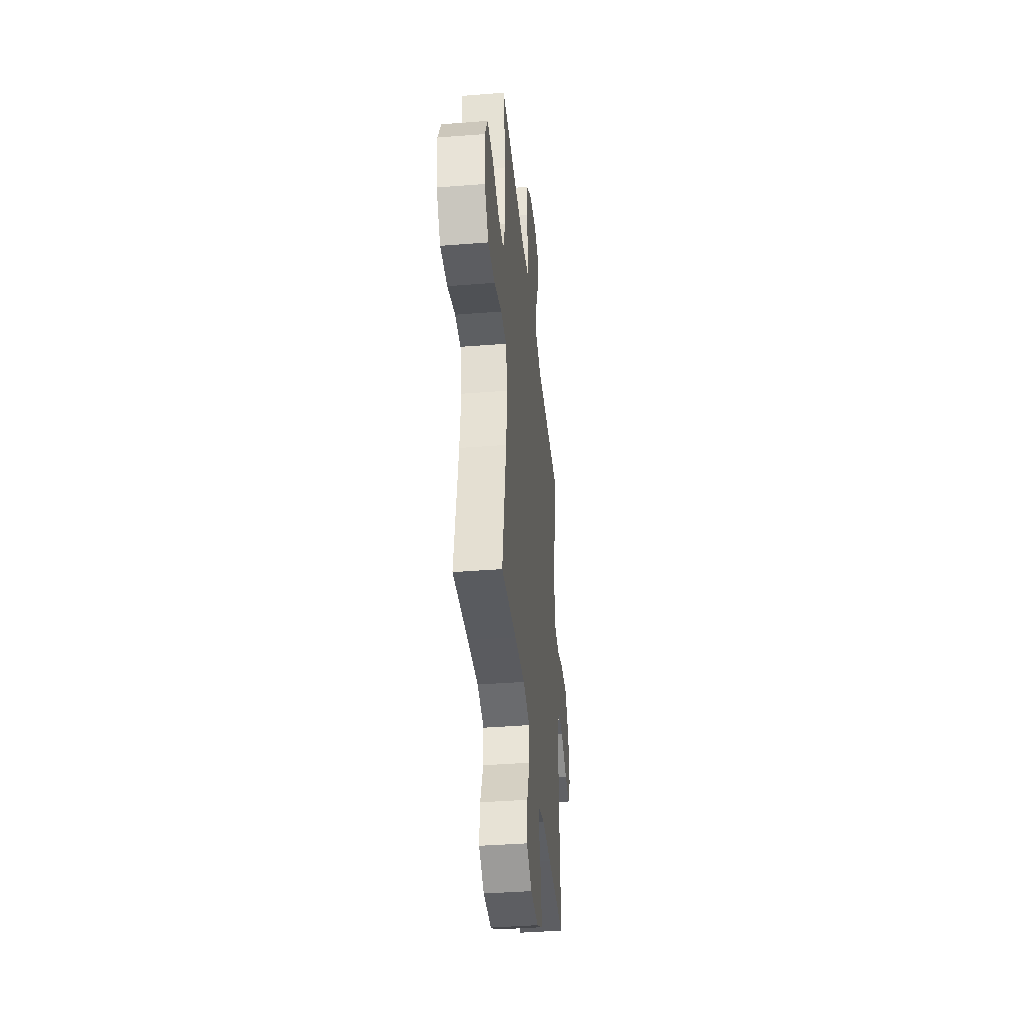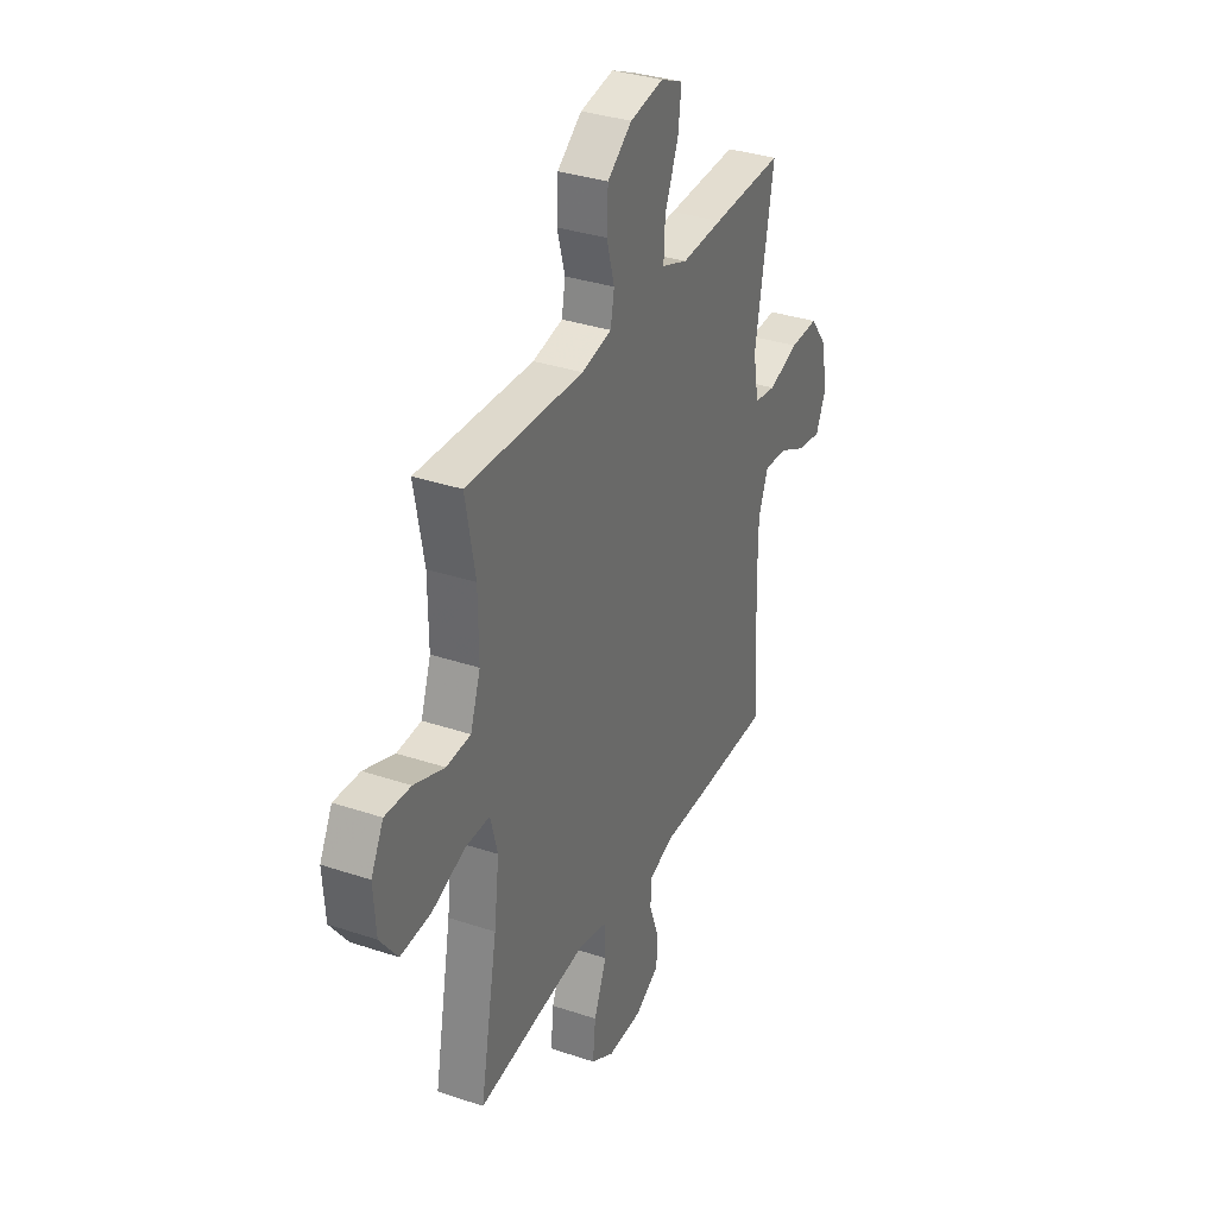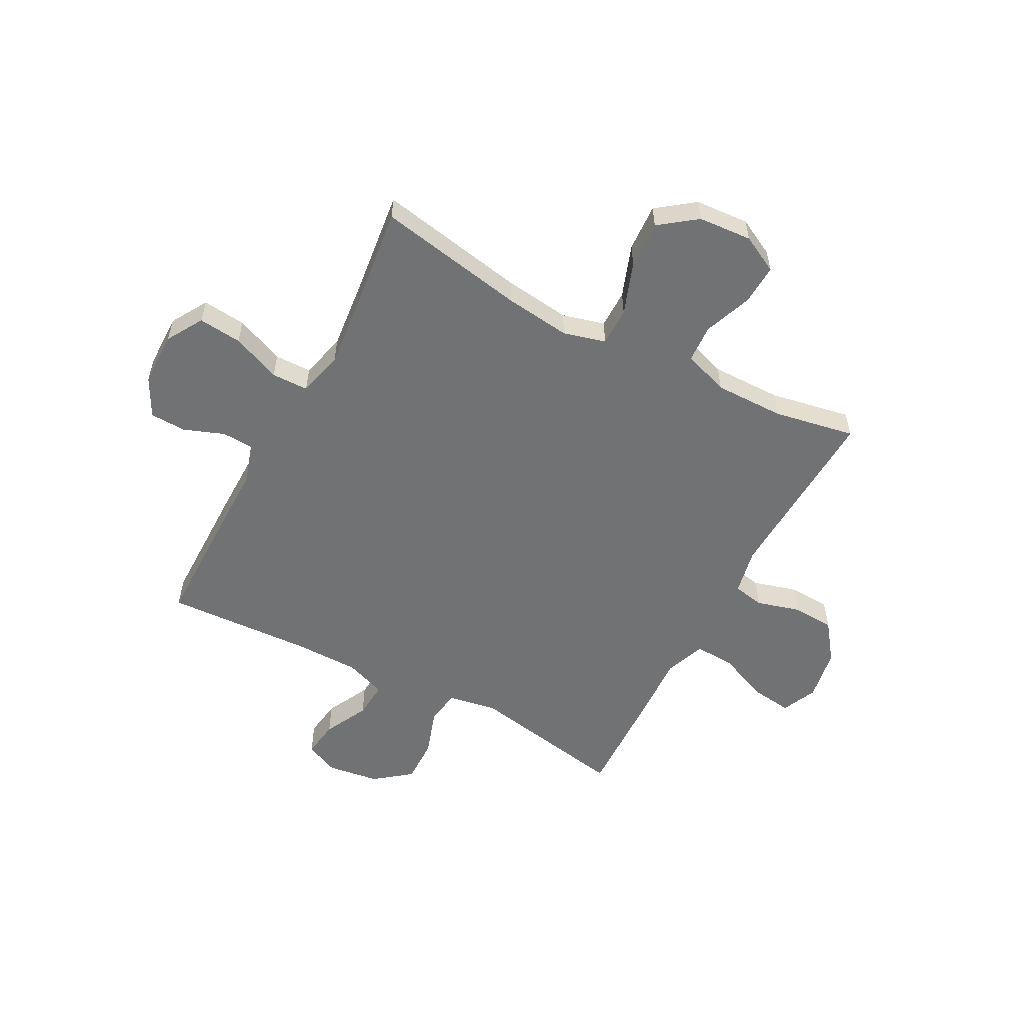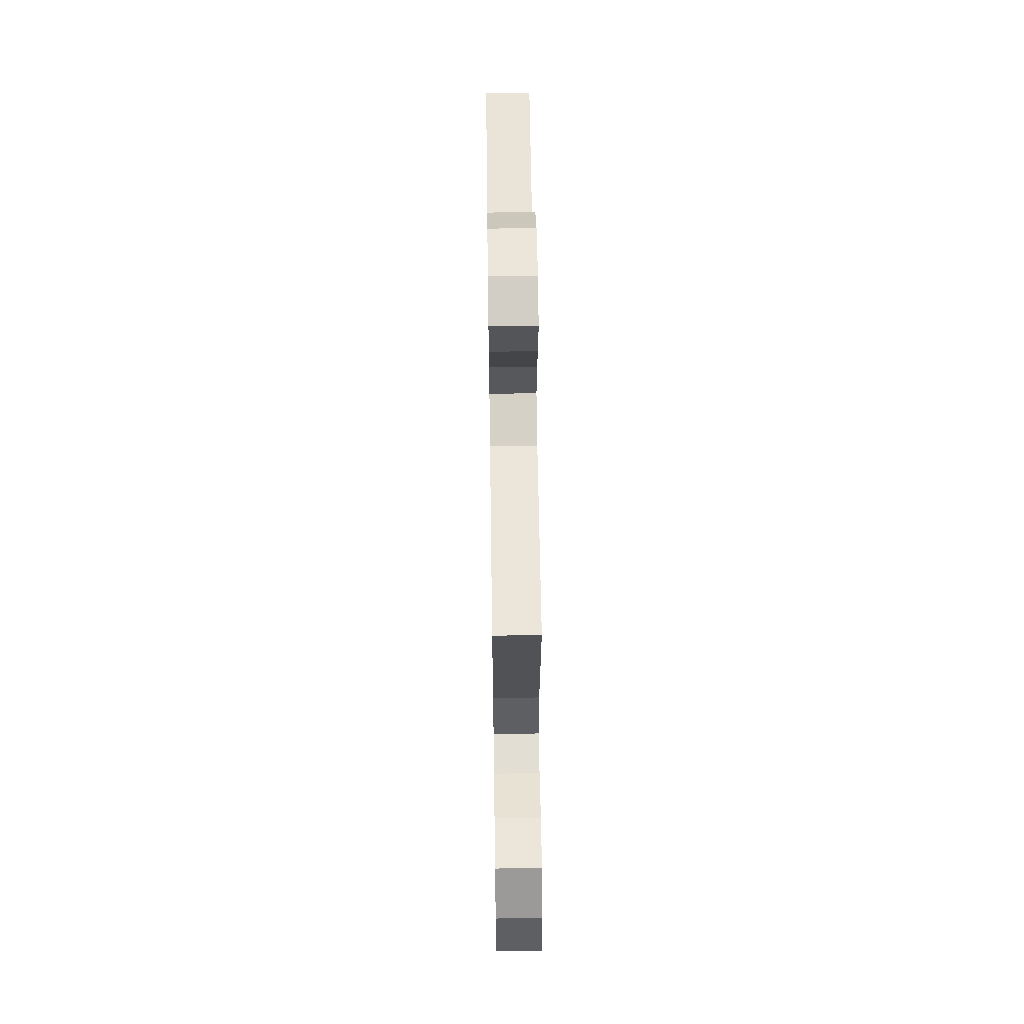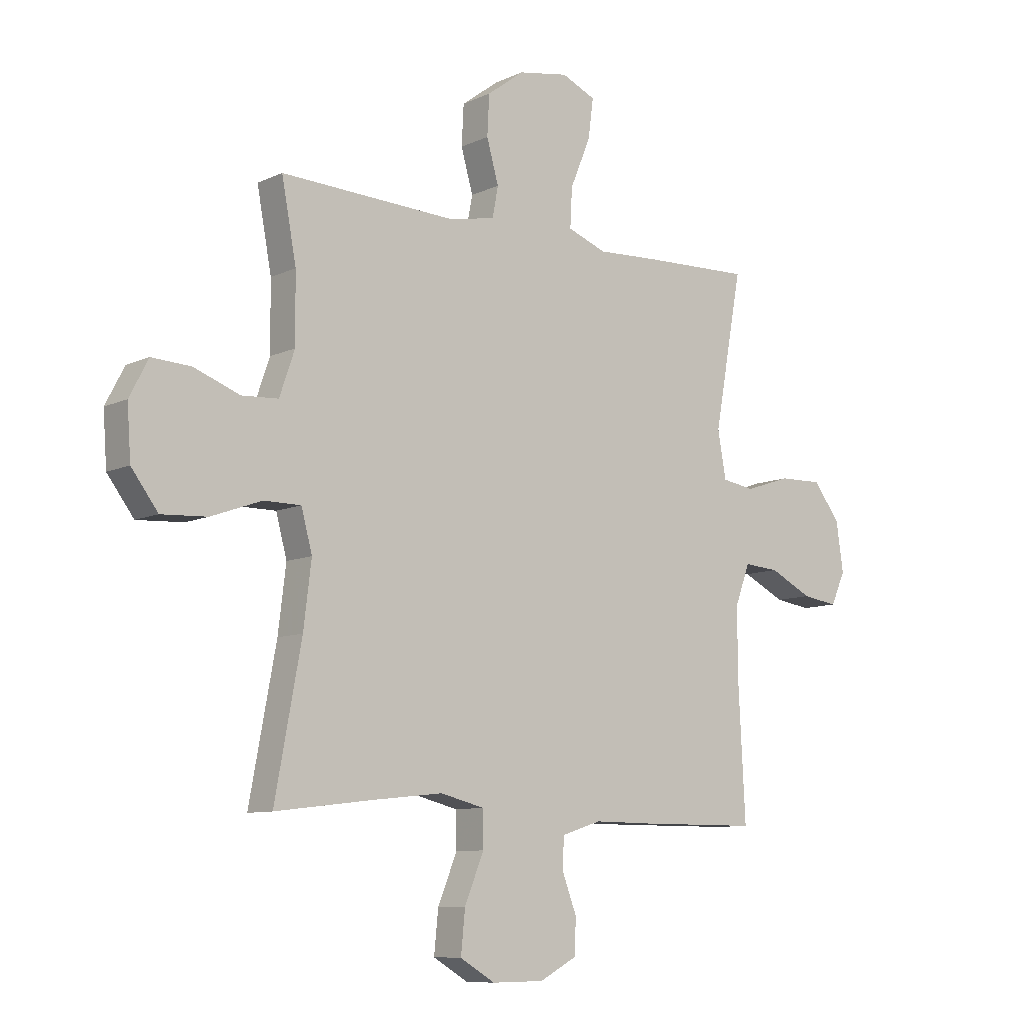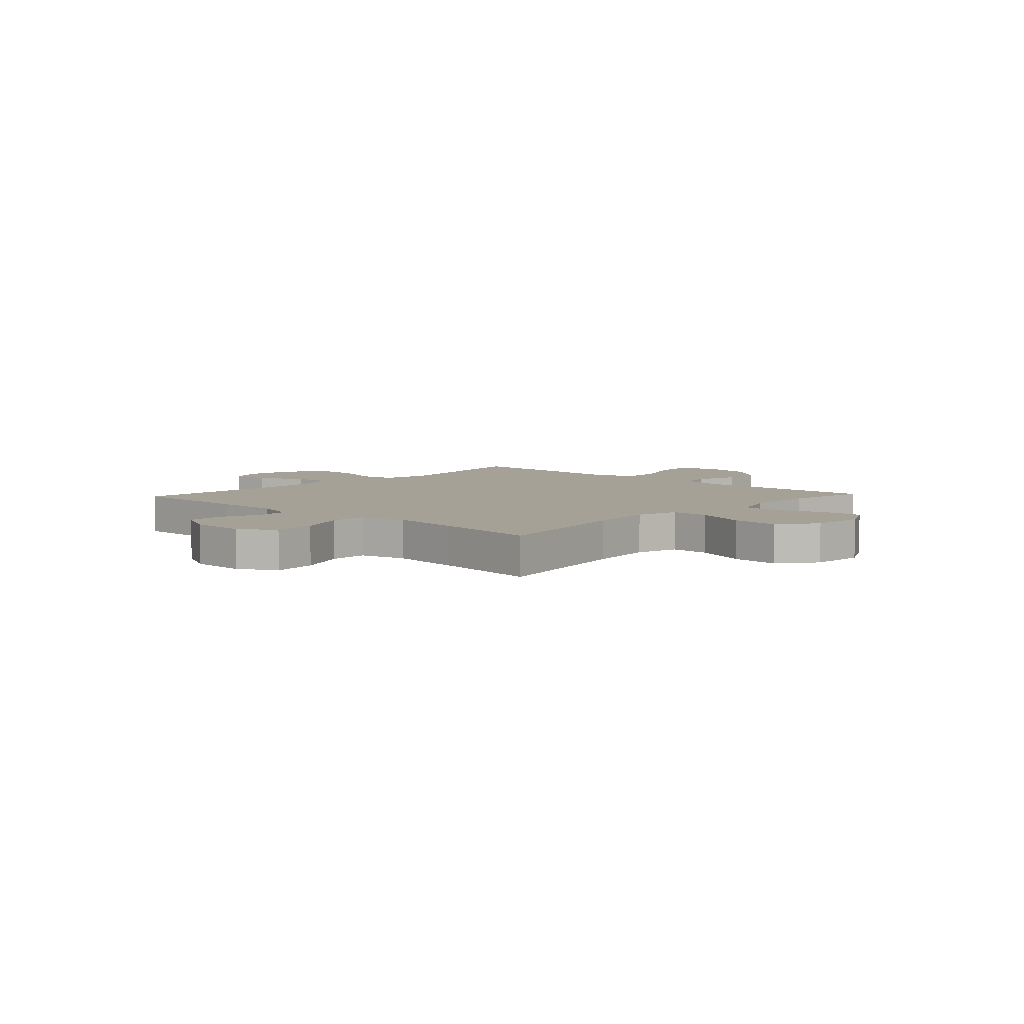
<metadata>
{"format":"obj","ext":"obj","renderer":"f3d","projection":"perspective","resolution":1024,"background":"white","views":[{"elev":-39.5,"azim":-84.4,"up":"+Z"},{"elev":34.0,"azim":-65.6,"up":"+Z"},{"elev":-55.5,"azim":-118.0,"up":"+Y"},{"elev":58.4,"azim":89.2,"up":"+Z"},{"elev":-9.1,"azim":-39.3,"up":"+Z"},{"elev":6.0,"azim":-137.1,"up":"+Y"}]}
</metadata>
<code>
v -0.5 0.07 0.5
v -0.161 0.07 0.485
v -0.074 0.07 0.503
v -0.063 0.07 0.561
v -0.086 0.07 0.642
v -0.082 0.07 0.719
v -0.011 0.07 0.772
v 0.086 0.07 0.789
v 0.151 0.07 0.76
v 0.141 0.07 0.684
v 0.102 0.07 0.59
v 0.098 0.07 0.515
v 0.173 0.07 0.487
v 0.293 0.07 0.493
v 0.5 0.07 0.5
v 0.446 0.07 0.205
v 0.462 0.07 0.115
v 0.525 0.07 0.105
v 0.613 0.07 0.134
v 0.696 0.07 0.136
v 0.748 0.07 0.069
v 0.762 0.07 -0.027
v 0.734 0.07 -0.089
v 0.665 0.07 -0.079
v 0.583 0.07 -0.038
v 0.515 0.07 -0.033
v 0.487 0.07 -0.108
v 0.486 0.07 -0.229
v 0.5 0.07 -0.5
v 0.272 0.07 -0.501
v 0.155 0.07 -0.5
v 0.079 0.07 -0.524
v 0.076 0.07 -0.582
v 0.104 0.07 -0.656
v 0.102 0.07 -0.723
v 0.03 0.07 -0.761
v -0.07 0.07 -0.762
v -0.137 0.07 -0.722
v -0.129 0.07 -0.642
v -0.092 0.07 -0.552
v -0.093 0.07 -0.484
v -0.177 0.07 -0.463
v -0.309 0.07 -0.477
v -0.5 0.07 -0.5
v -0.449 0.07 -0.226
v -0.434 0.07 -0.104
v -0.455 0.07 -0.026
v -0.526 0.07 -0.026
v -0.623 0.07 -0.061
v -0.711 0.07 -0.066
v -0.762 0.07 0.002
v -0.769 0.07 0.101
v -0.733 0.07 0.17
v -0.658 0.07 0.166
v -0.57 0.07 0.133
v -0.5 0.07 0.137
v -0.471 0.07 0.221
v -0.472 0.07 0.35
v -0.5 0 0.5
v -0.161 0 0.485
v -0.074 0 0.503
v -0.063 0 0.561
v -0.086 0 0.642
v -0.082 0 0.719
v -0.011 0 0.772
v 0.086 0 0.789
v 0.151 0 0.76
v 0.141 0 0.684
v 0.102 0 0.59
v 0.098 0 0.515
v 0.173 0 0.487
v 0.293 0 0.493
v 0.5 0 0.5
v 0.446 0 0.205
v 0.462 0 0.115
v 0.525 0 0.105
v 0.613 0 0.134
v 0.696 0 0.136
v 0.748 0 0.069
v 0.762 0 -0.027
v 0.734 0 -0.089
v 0.665 0 -0.079
v 0.583 0 -0.038
v 0.515 0 -0.033
v 0.487 0 -0.108
v 0.486 0 -0.229
v 0.5 0 -0.5
v 0.272 0 -0.501
v 0.155 0 -0.5
v 0.079 0 -0.524
v 0.076 0 -0.582
v 0.104 0 -0.656
v 0.102 0 -0.723
v 0.03 0 -0.761
v -0.07 0 -0.762
v -0.137 0 -0.722
v -0.129 0 -0.642
v -0.092 0 -0.552
v -0.093 0 -0.484
v -0.177 0 -0.463
v -0.309 0 -0.477
v -0.5 0 -0.5
v -0.449 0 -0.226
v -0.434 0 -0.104
v -0.455 0 -0.026
v -0.526 0 -0.026
v -0.623 0 -0.061
v -0.711 0 -0.066
v -0.762 0 0.002
v -0.769 0 0.101
v -0.733 0 0.17
v -0.658 0 0.166
v -0.57 0 0.133
v -0.5 0 0.137
v -0.471 0 0.221
v -0.472 0 0.35
f 53 54 55
f 52 53 55
f 51 52 55
f 50 51 55
f 49 50 55
f 48 49 55
f 47 48 55 56
f 43 44 45
f 42 43 45 46
f 41 42 46 47
f 38 39 40
f 37 38 40
f 36 37 40
f 35 36 40
f 34 35 40
f 33 34 40
f 32 33 40 41
f 47 56 57
f 41 47 57
f 32 41 57
f 31 32 57
f 23 24 25
f 22 23 25
f 21 22 25
f 20 21 25
f 19 20 25
f 18 19 25
f 17 18 25 26
f 13 14 15 16
f 12 13 16 17
f 9 10 11
f 8 9 11
f 7 8 11
f 6 7 11
f 5 6 11
f 4 5 11
f 3 4 11 12
f 17 26 27
f 12 17 27
f 3 12 27
f 2 3 27
f 31 57 58
f 30 31 58
f 29 30 58
f 28 29 58
f 27 28 58
f 2 27 58
f 1 2 58
f 113 112 111
f 113 111 110
f 113 110 109
f 113 109 108
f 113 108 107
f 113 107 106
f 114 113 106 105
f 103 102 101
f 104 103 101 100
f 105 104 100 99
f 98 97 96
f 98 96 95
f 98 95 94
f 98 94 93
f 98 93 92
f 98 92 91
f 99 98 91 90
f 115 114 105
f 115 105 99
f 115 99 90
f 115 90 89
f 83 82 81
f 83 81 80
f 83 80 79
f 83 79 78
f 83 78 77
f 83 77 76
f 84 83 76 75
f 74 73 72 71
f 75 74 71 70
f 69 68 67
f 69 67 66
f 69 66 65
f 69 65 64
f 69 64 63
f 69 63 62
f 70 69 62 61
f 85 84 75
f 85 75 70
f 85 70 61
f 85 61 60
f 116 115 89
f 116 89 88
f 116 88 87
f 116 87 86
f 116 86 85
f 116 85 60
f 116 60 59
f 1 59 60 2
f 2 60 61 3
f 3 61 62 4
f 4 62 63 5
f 5 63 64 6
f 6 64 65 7
f 7 65 66 8
f 8 66 67 9
f 9 67 68 10
f 10 68 69 11
f 11 69 70 12
f 12 70 71 13
f 13 71 72 14
f 14 72 73 15
f 15 73 74 16
f 16 74 75 17
f 17 75 76 18
f 18 76 77 19
f 19 77 78 20
f 20 78 79 21
f 21 79 80 22
f 22 80 81 23
f 23 81 82 24
f 24 82 83 25
f 25 83 84 26
f 26 84 85 27
f 27 85 86 28
f 28 86 87 29
f 29 87 88 30
f 30 88 89 31
f 31 89 90 32
f 32 90 91 33
f 33 91 92 34
f 34 92 93 35
f 35 93 94 36
f 36 94 95 37
f 37 95 96 38
f 38 96 97 39
f 39 97 98 40
f 40 98 99 41
f 41 99 100 42
f 42 100 101 43
f 43 101 102 44
f 44 102 103 45
f 45 103 104 46
f 46 104 105 47
f 47 105 106 48
f 48 106 107 49
f 49 107 108 50
f 50 108 109 51
f 51 109 110 52
f 52 110 111 53
f 53 111 112 54
f 54 112 113 55
f 55 113 114 56
f 56 114 115 57
f 57 115 116 58
f 58 116 59 1

</code>
